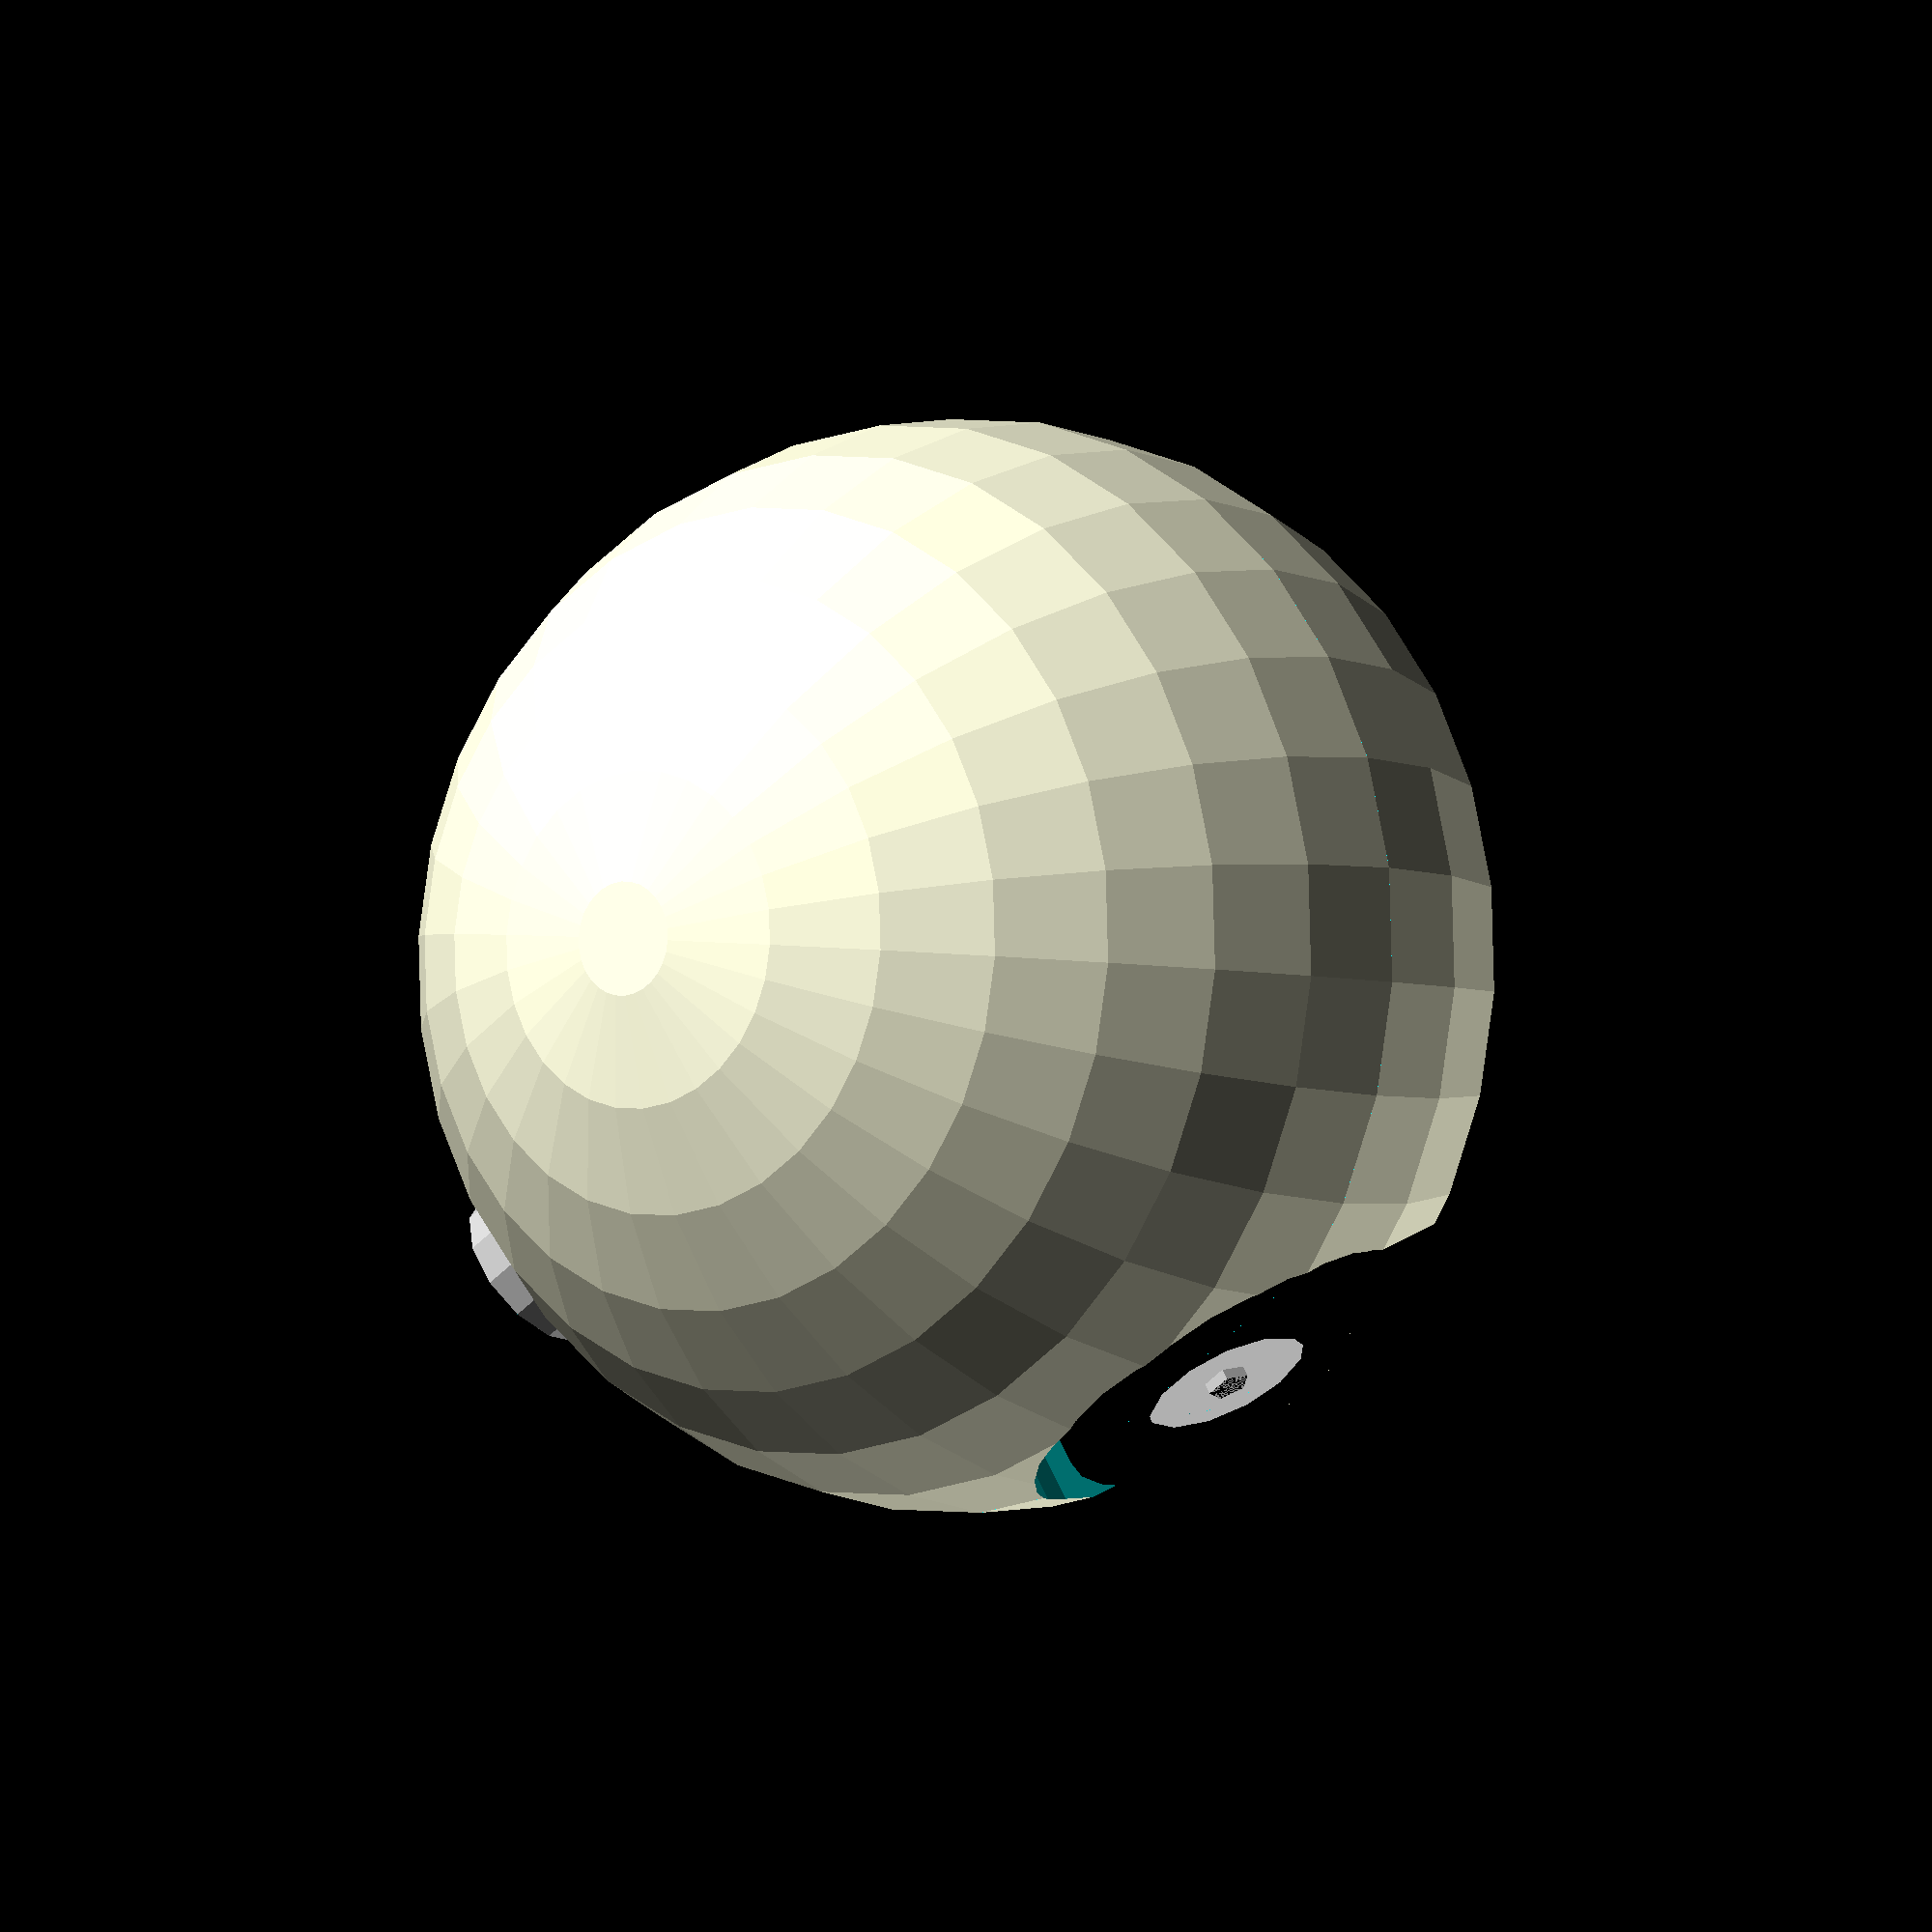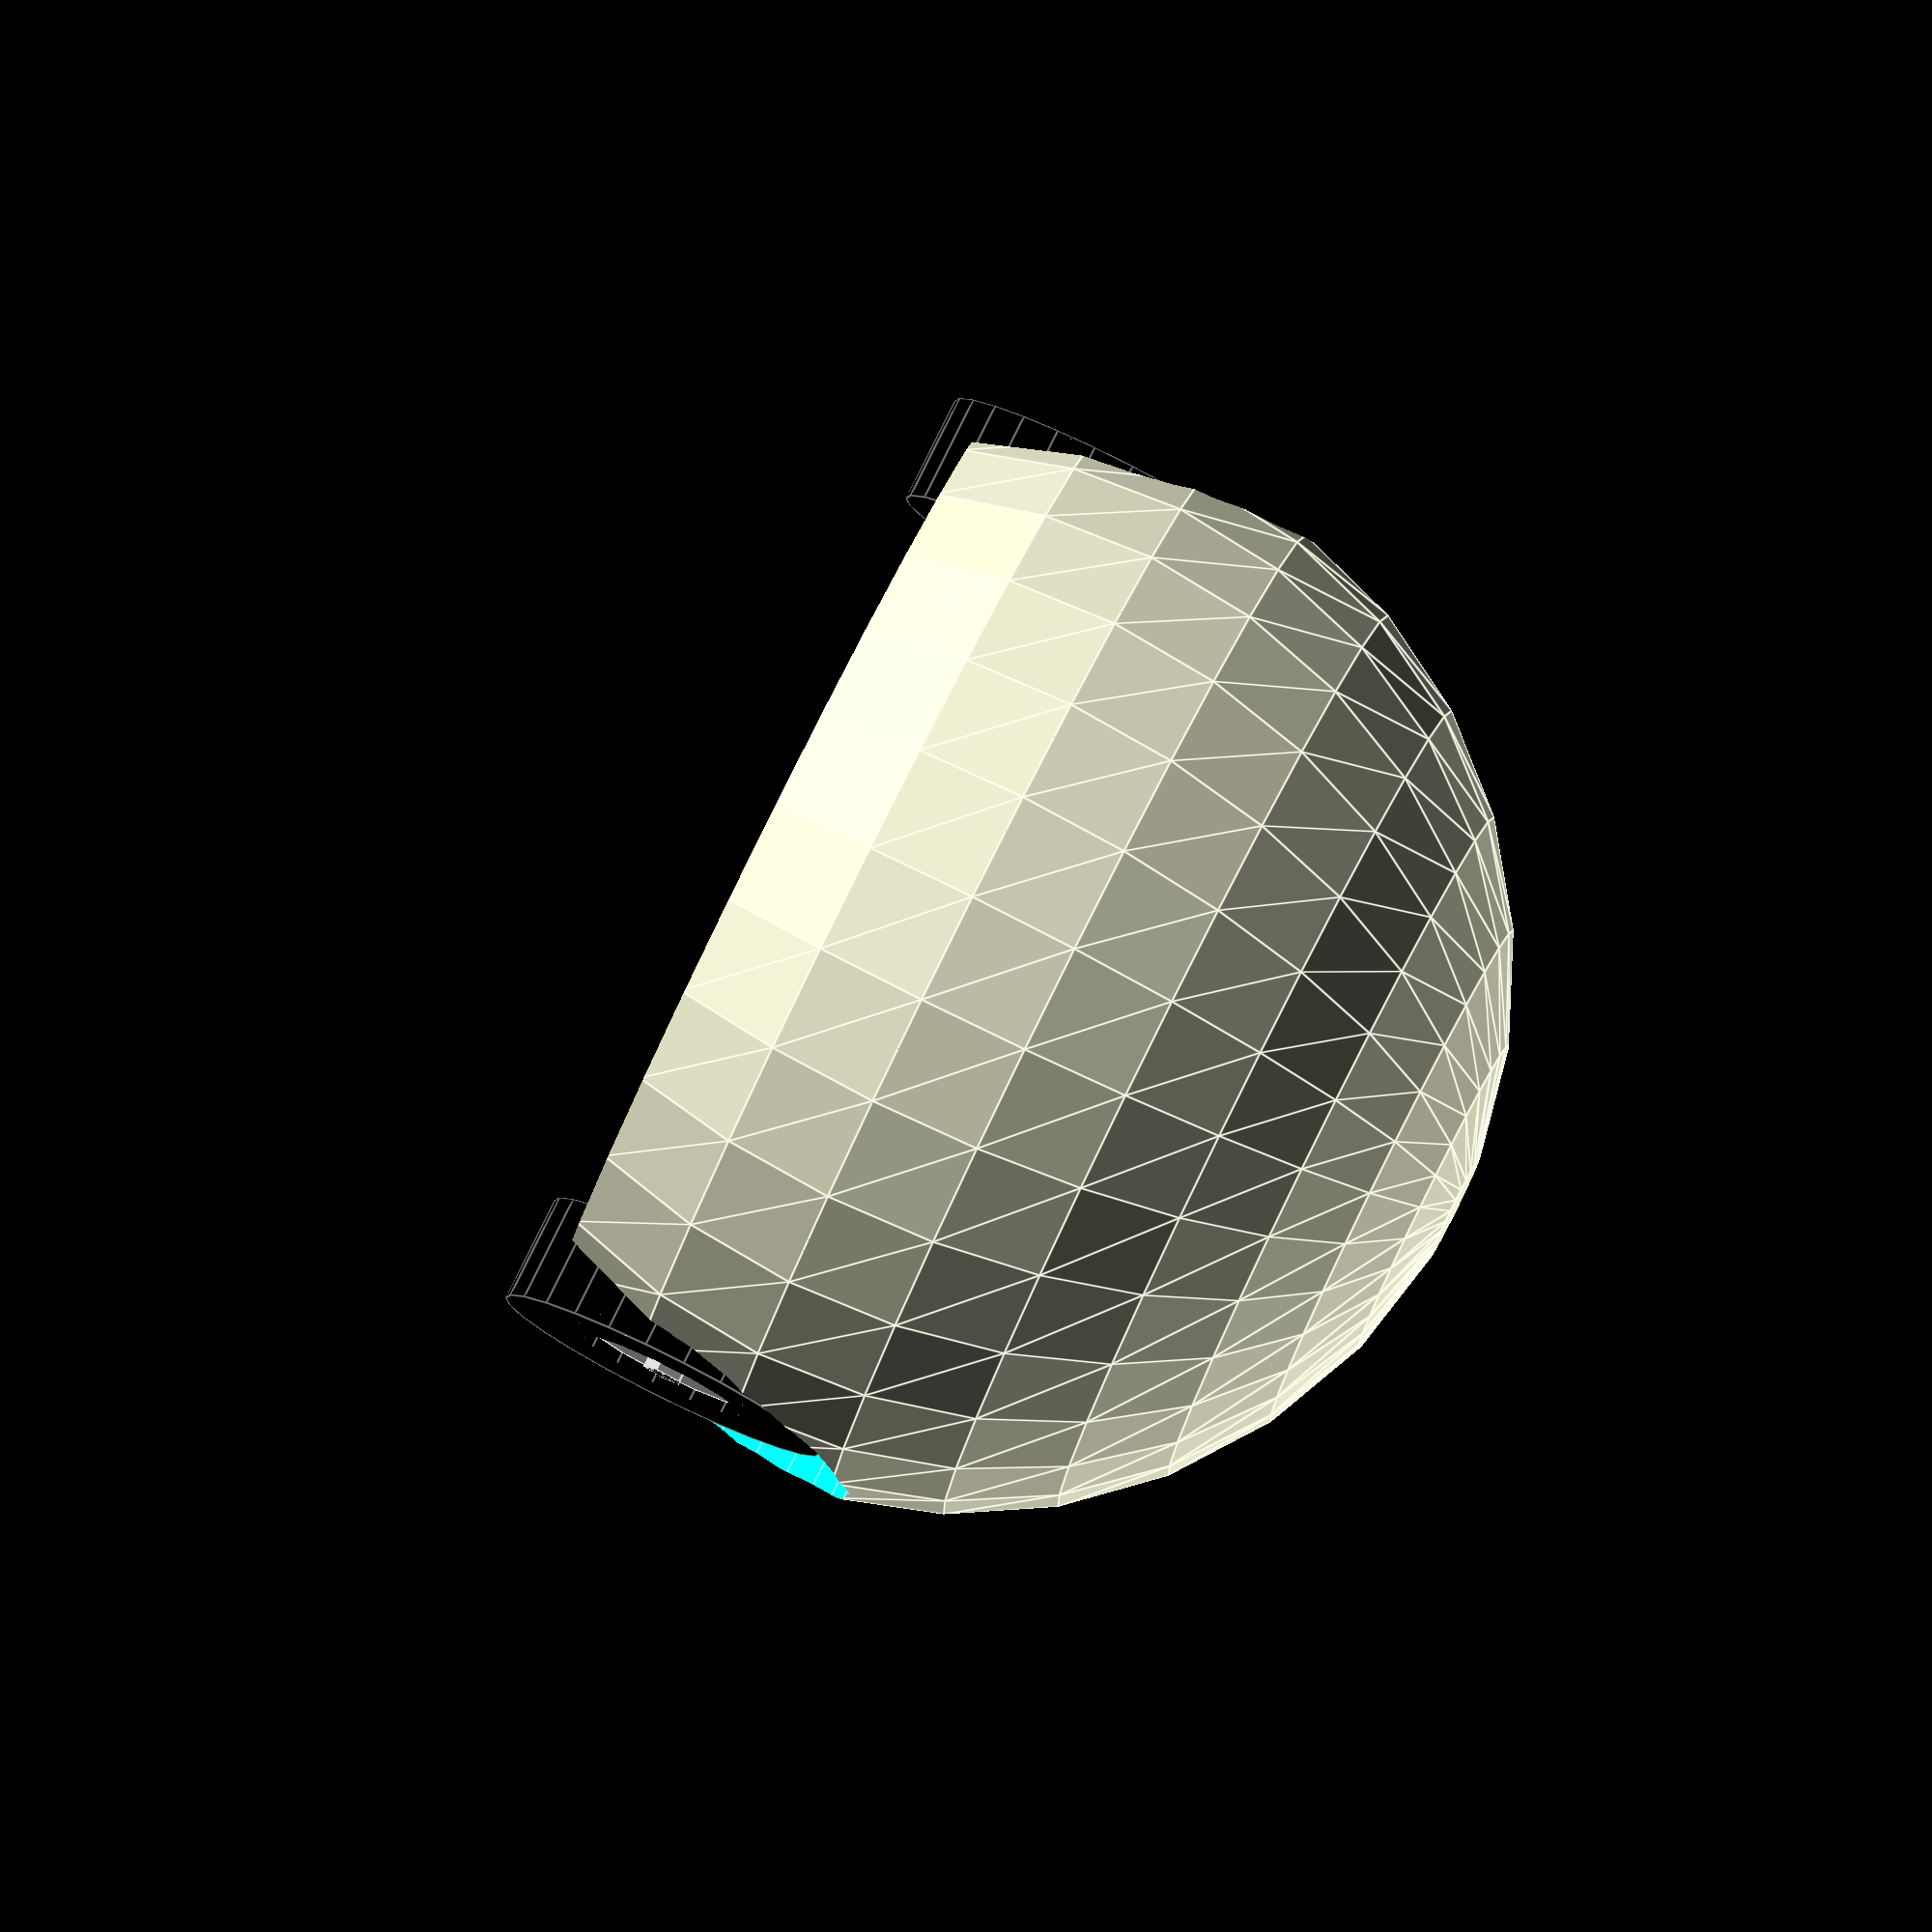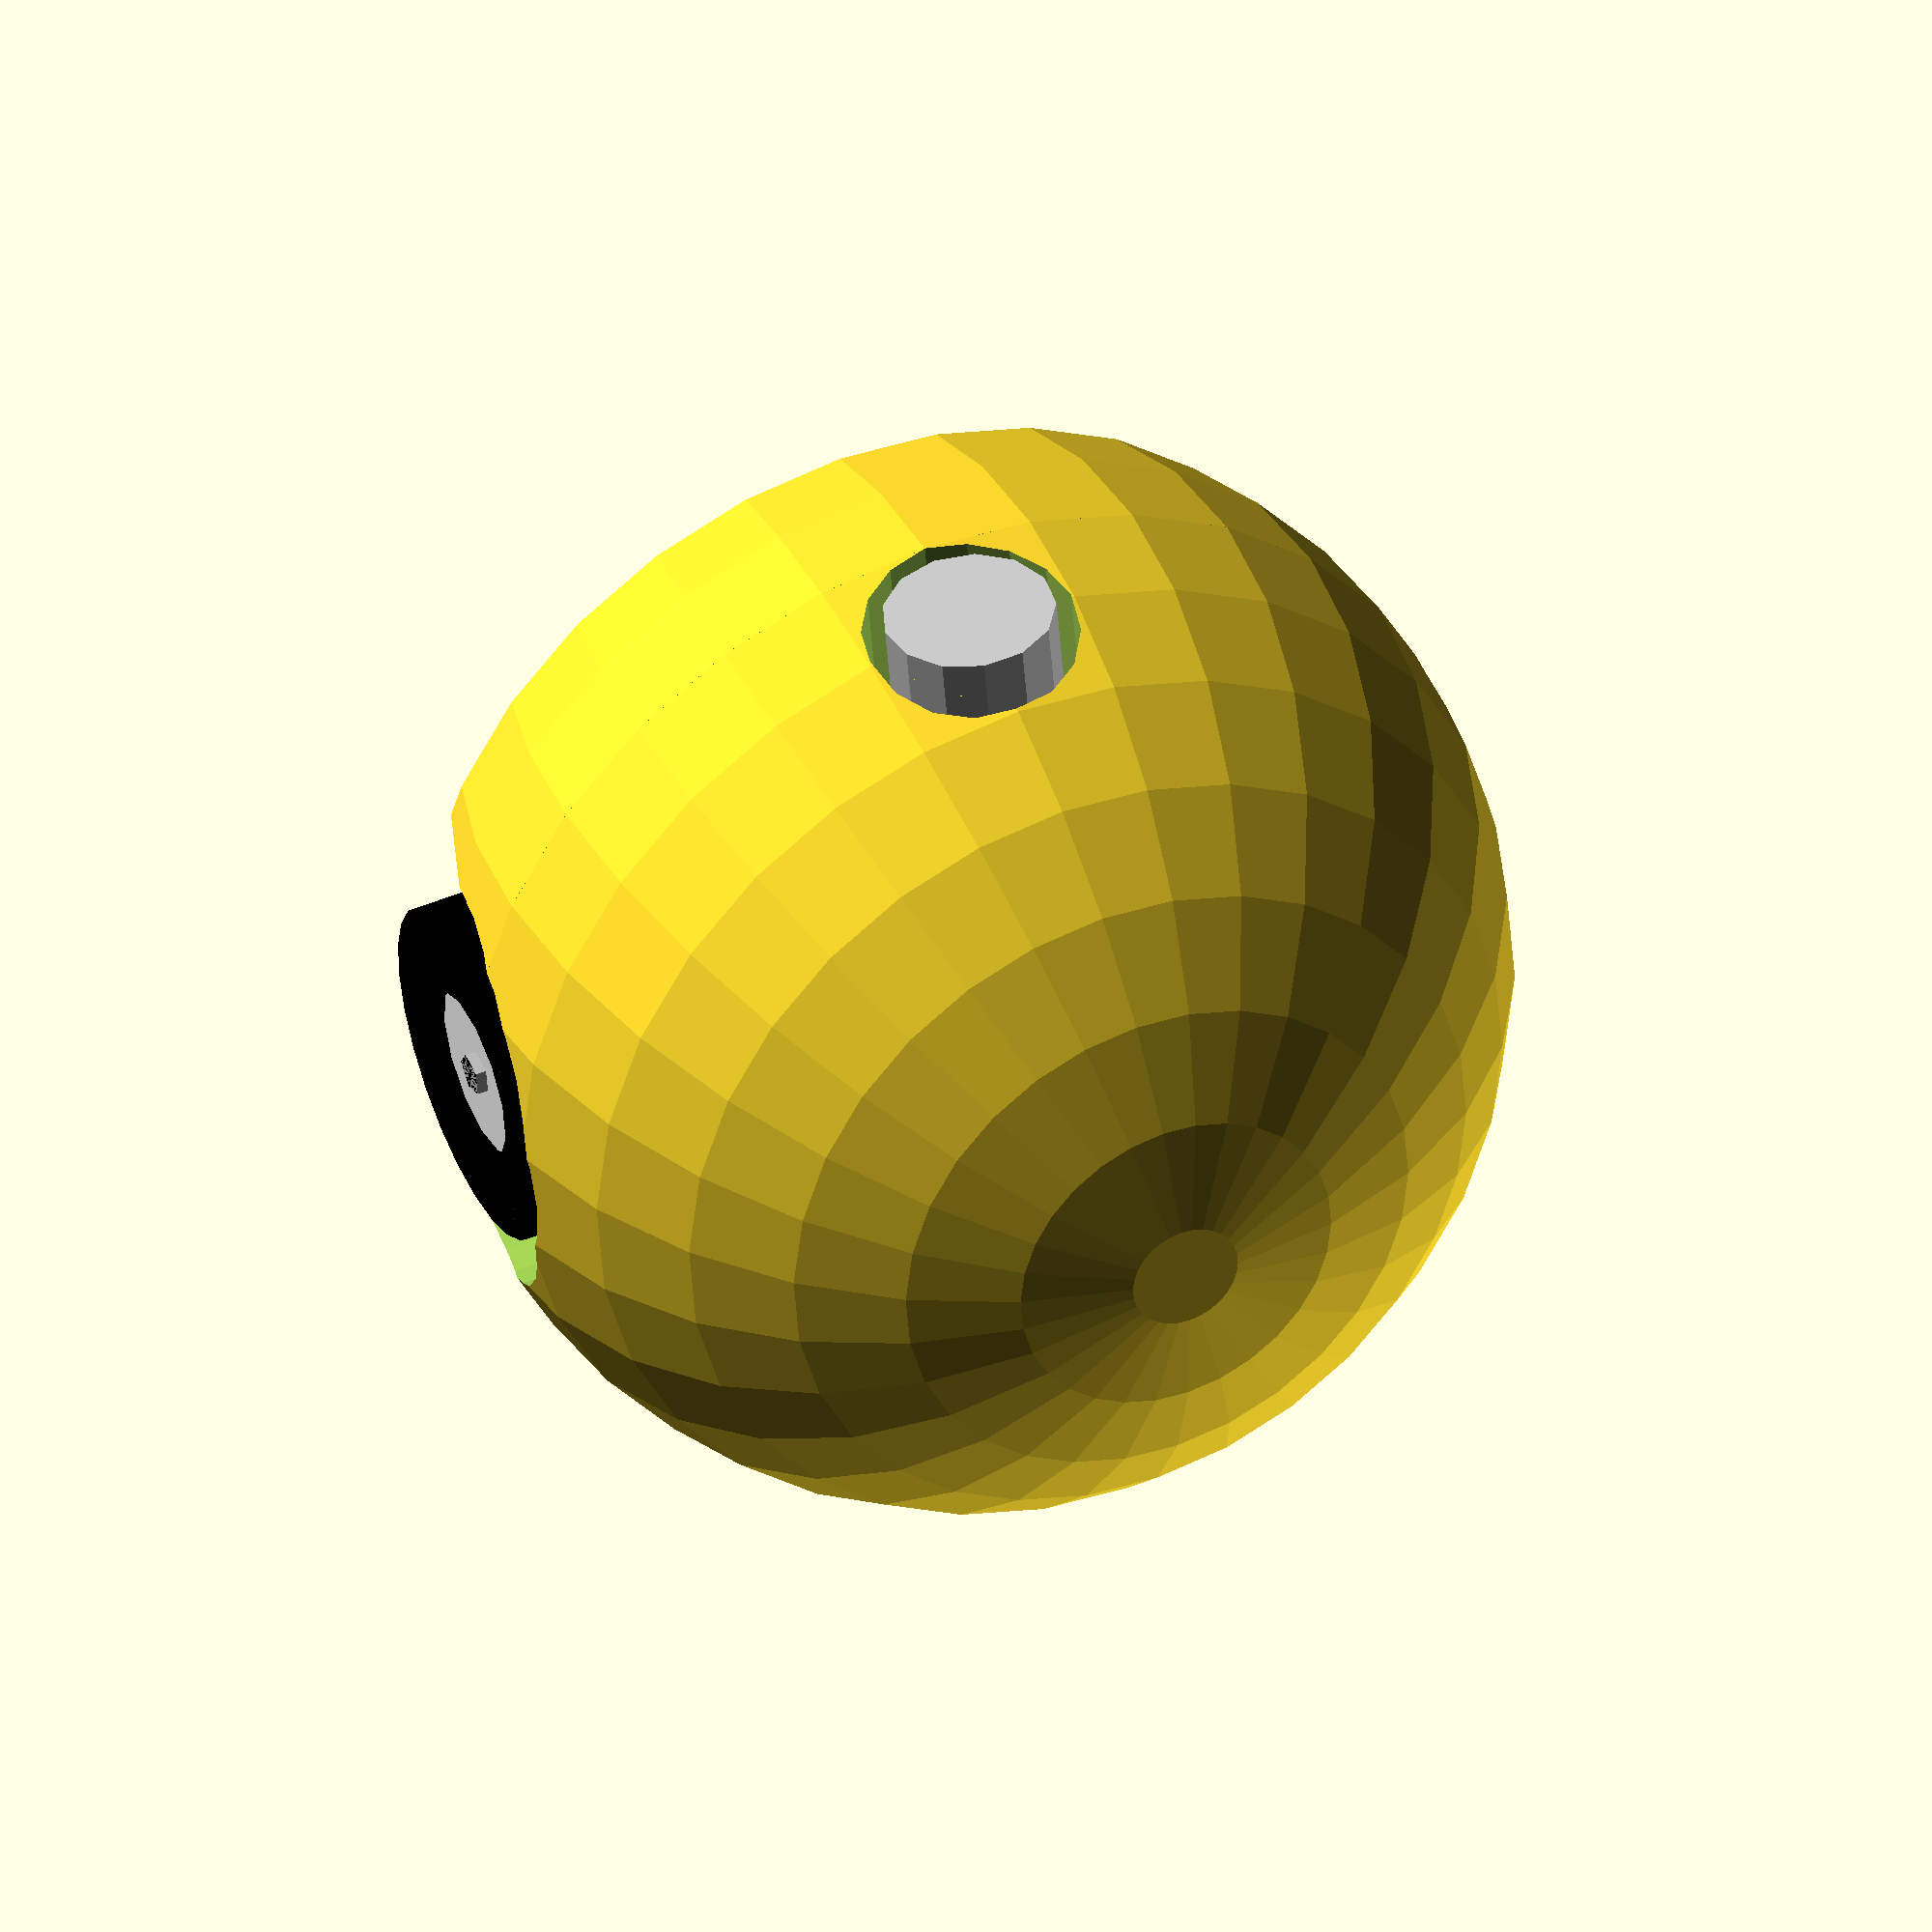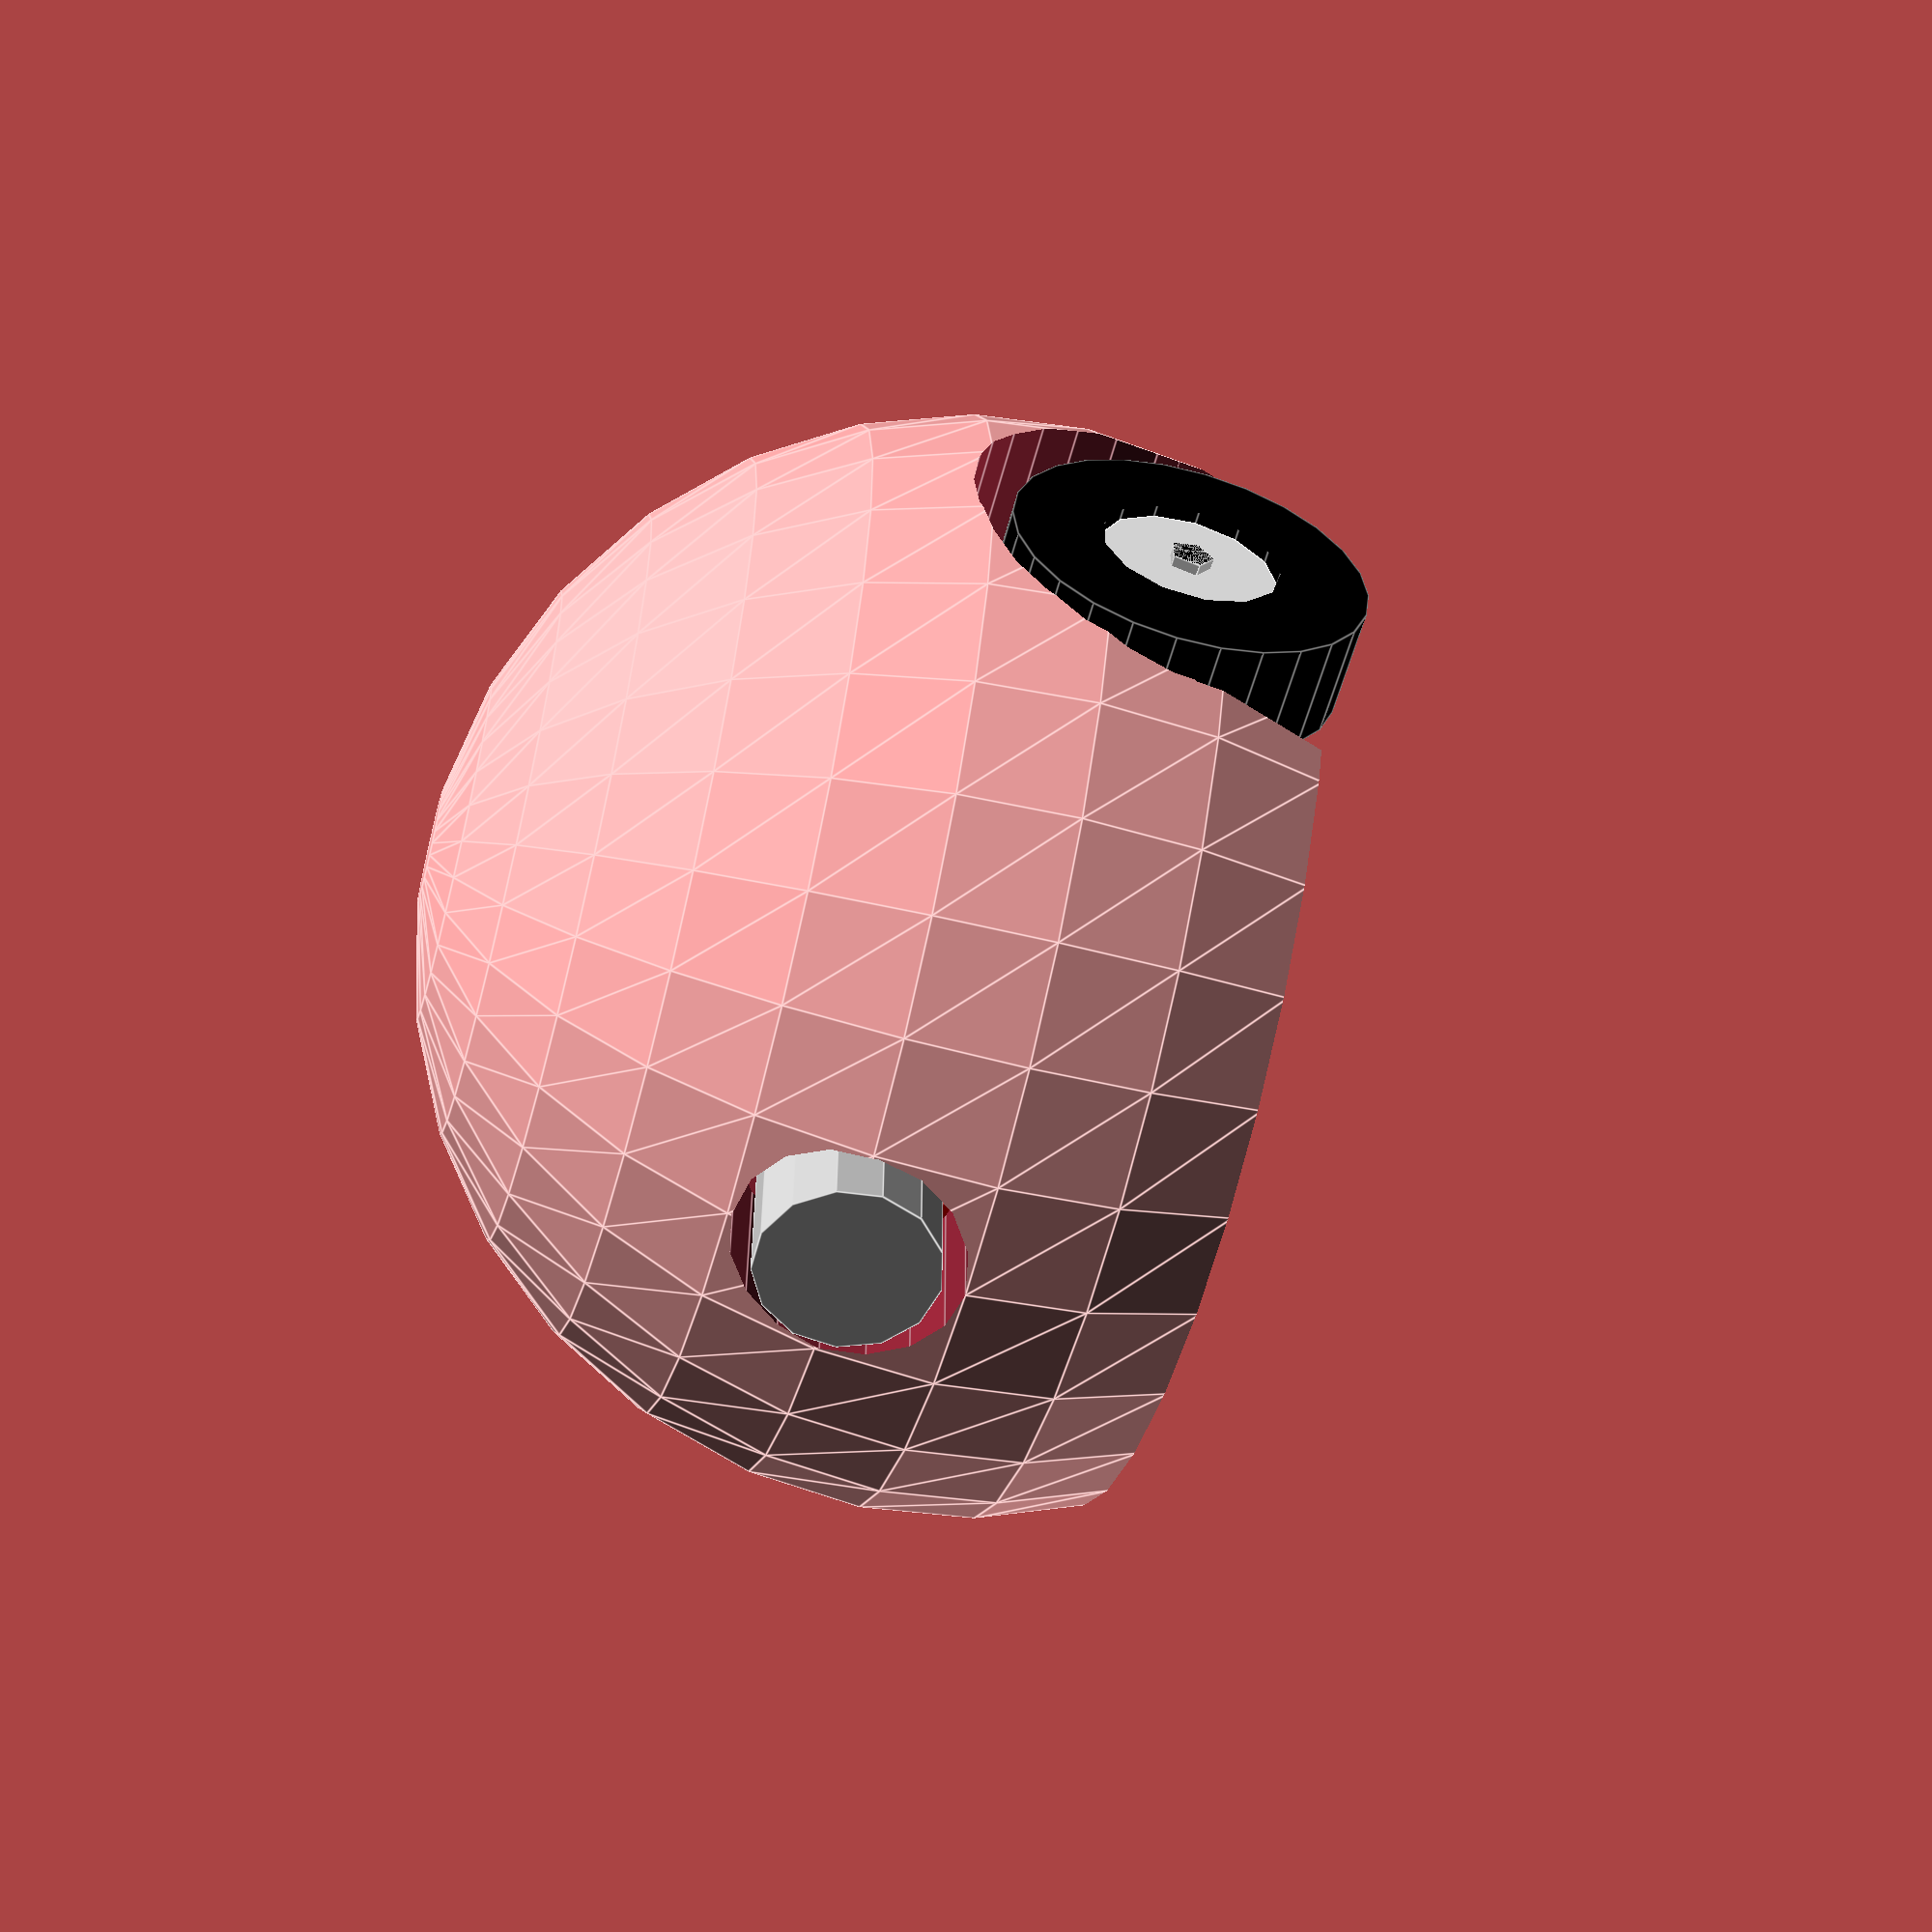
<openscad>
// Totally phoney model with made up numbers.
// OpenSCAD rocks, though.

sphere_dia = 50;
sphere_thi = 4;
board_siz = 32;
board_thi = 1;

motor_dia = 6;
motor_len = 12;
axle_dia = 2;
axle_len = 18;
wheel_dia = 16;
wheel_wid = 5;
wheel_clr = 2;
ground_clr = 2;

motor_off = sphere_dia - (axle_len * 2);

// PCB and components

module motor_model () {
    color("blue") translate([0,0,motor_len/2-axle_len/2]) cylinder(d=motor_dia, h=motor_len, center=true);
    color("silver") translate([0,0,0]) cylinder(d=axle_dia, h=axle_len, center=true);
    translate([0,0,axle_len/2-wheel_wid/2]) {
        color("white") cylinder(d=wheel_dia/2, h=wheel_wid-1, center=true);
        color("black") difference() {
            cylinder(d=wheel_dia, h=wheel_wid, center=true);
            cylinder(d=wheel_dia/2, h=wheel_wid+1, center=true);
        }
    }
}

module motor_clear() {
    cylinder(d=motor_dia, h=axle_len+2, center=true);
    translate([-motor_dia/2,0,motor_len/2-axle_len/2]) cube([motor_dia, motor_dia, motor_len+2], center=true);
    translate([0,0,motor_len/2-axle_len/2]) cube([motor_dia+5, motor_dia+5, motor_len-5], center=true);
    translate([wheel_dia/4+wheel_clr/2,0,axle_len/2-1]) cube([wheel_dia/2+wheel_clr, wheel_dia+wheel_clr*2, wheel_wid*2], center=true);
    translate([0,0,axle_len/2-1]) cylinder(d=wheel_dia+wheel_clr*2, h=wheel_wid*2, center=true);
}

module motors_model() {
    translate([0,motor_off,-motor_dia/2-1]) rotate([90,90,180]) motor_model();
    translate([0,-motor_off,-motor_dia/2-1]) rotate([90,90,0]) motor_model();
}

module motors_clear() {
    translate([0,motor_off,-motor_dia/2-1]) rotate([90,90,180]) motor_clear();
    translate([0,-motor_off,-motor_dia/2-1]) rotate([90,90,0]) motor_clear();
}

module screw_model() {
    color("silver") translate([6,0,5]) cylinder(d=1.5, h=30, center=true);
    translate([6,0,-9.5]) cylinder(d=4, h=1, center=true);
}

module screw_clear() {
    translate([6,0,0]) cylinder(d=2, h=sphere_dia/2, center=true);
    translate([6,0,-10]) cylinder(d=5,h=1,center=true);
}

module board_model() {
    difference() {
        color("red") cube([board_siz,board_siz,board_thi], center=true);
        screw_clear();
    }
    color("silver") translate([21,0,5]) rotate([0,90,0]) cylinder(d=8, h=8, center=true);
    color("gold") translate([-10,0,2]) cube([22,13,2], center=true);
}
 
module board_clear() {
    cube([board_siz+2,board_siz+2,board_thi+1], center=true);
    cube([board_siz-4,board_siz-5,board_thi+4], center=true);
    translate([21,0,5]) rotate([0,90,0]) cylinder(d=10,h=12,center=true);
    translate([-10,0,2]) cube([24,15,5], center=true);    
}

module lower_shell() {
    difference() {
        sphere(d=sphere_dia);
        translate([0,0,25]) cube([50,50,50], center=true);
        translate([0,0,-35]) cube([50,50,50], center=true);
        board_clear();
        motors_clear();
        screw_clear();
        translate([12,0,0]) cylinder(d=4, h=25, center=true);
        translate([12,5,0]) cylinder(d=4, h=25, center=true);
        translate([12,-5,0]) cylinder(d=4, h=25, center=true);
        
        translate([-19,0,-10.5]) cylinder(d=6, h=2, center=true);
        translate([19,0,-10.5]) cylinder(d=6, h=2, center=true);
    }
}

module upper_shell() {
    difference() {
        sphere(d=sphere_dia);
        intersection() {
            sphere(d=sphere_dia-sphere_thi*2);
            cube([32,32,50], center=true);
             
        }
        translate([0, 0, -sphere_dia/2]) cube(size=sphere_dia, center=true);
        motors_clear();
        board_clear();
    }
}

motors_model();
board_model();
screw_model();
upper_shell();
lower_shell();
</openscad>
<views>
elev=183.7 azim=328.0 roll=141.1 proj=o view=wireframe
elev=95.9 azim=271.5 roll=243.6 proj=o view=edges
elev=141.6 azim=85.3 roll=203.7 proj=o view=wireframe
elev=57.3 azim=90.2 roll=75.2 proj=p view=edges
</views>
